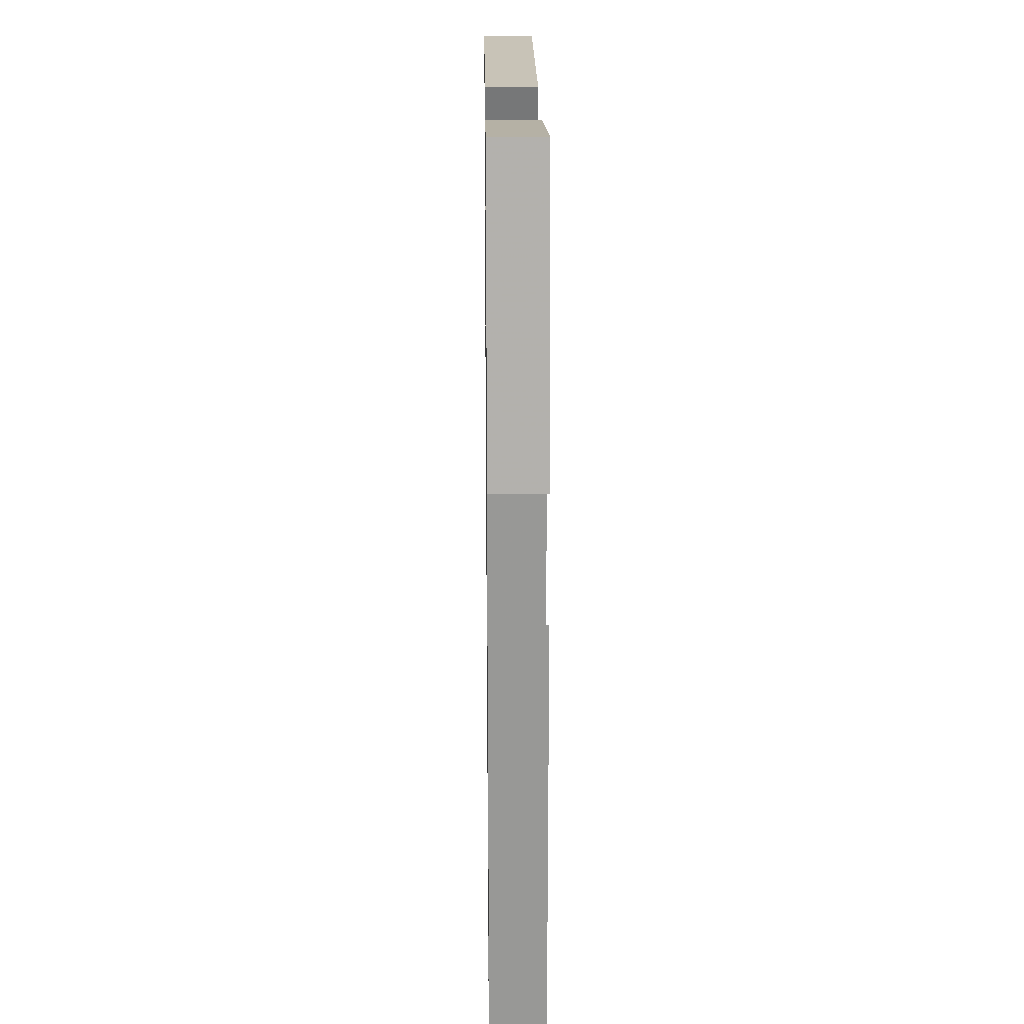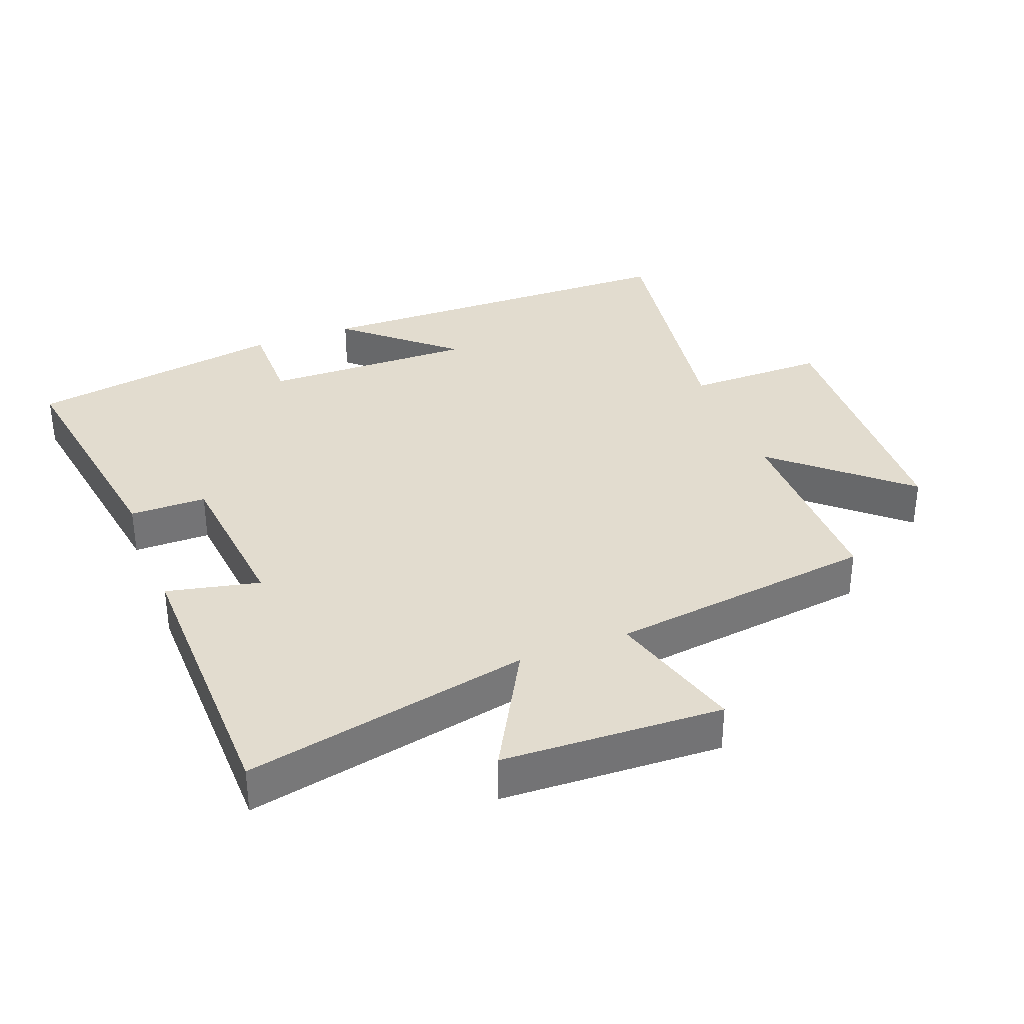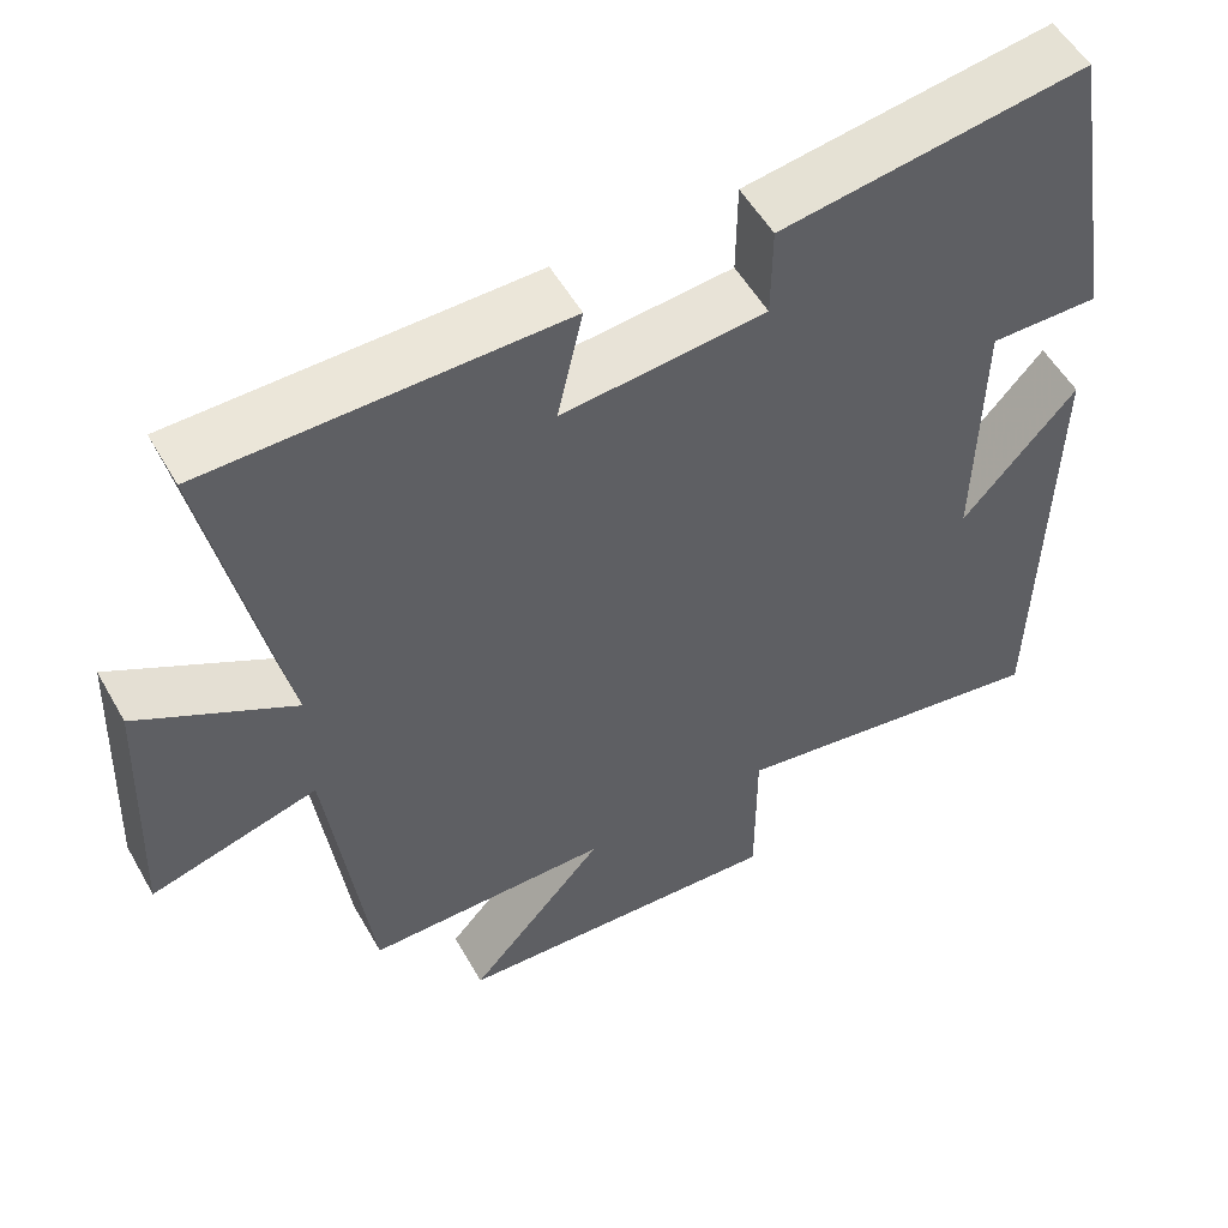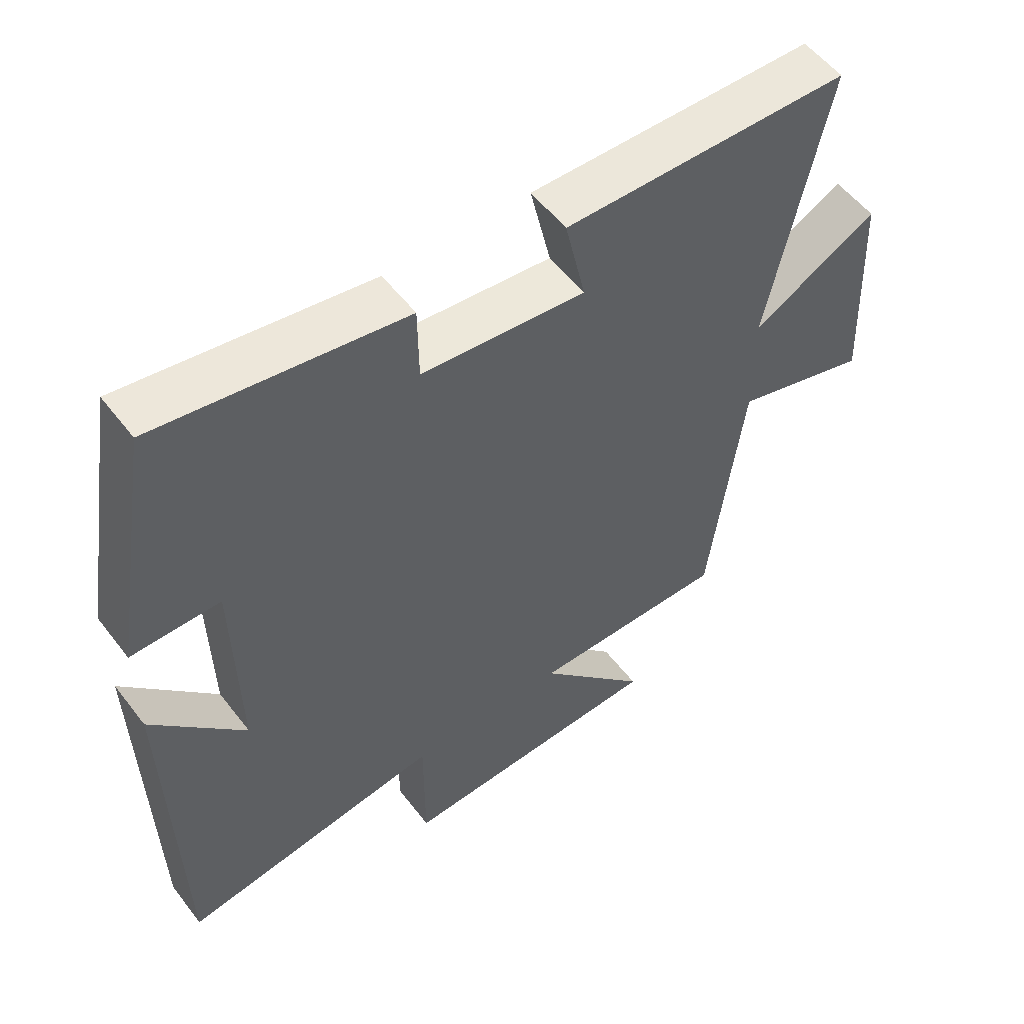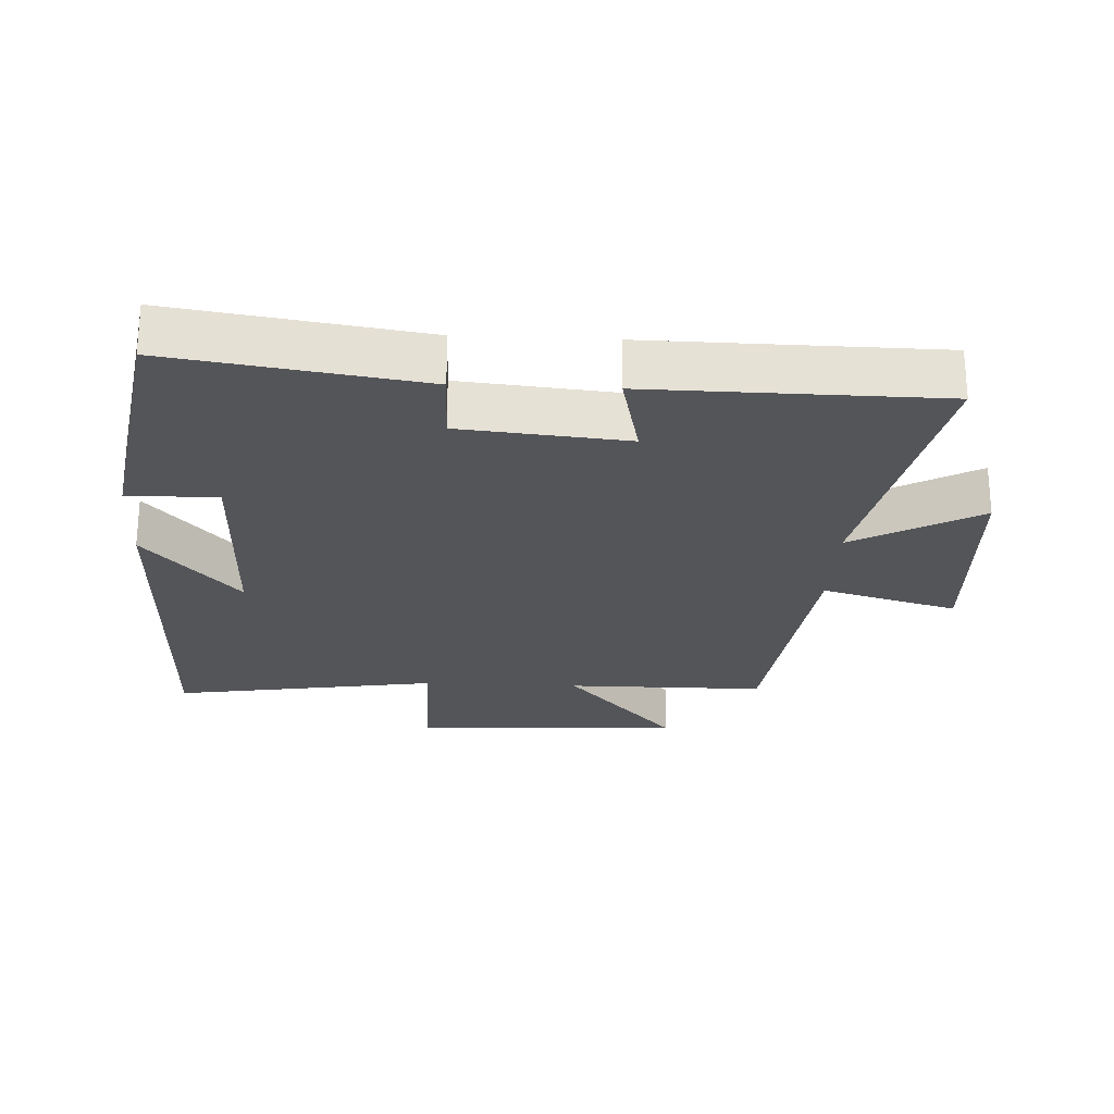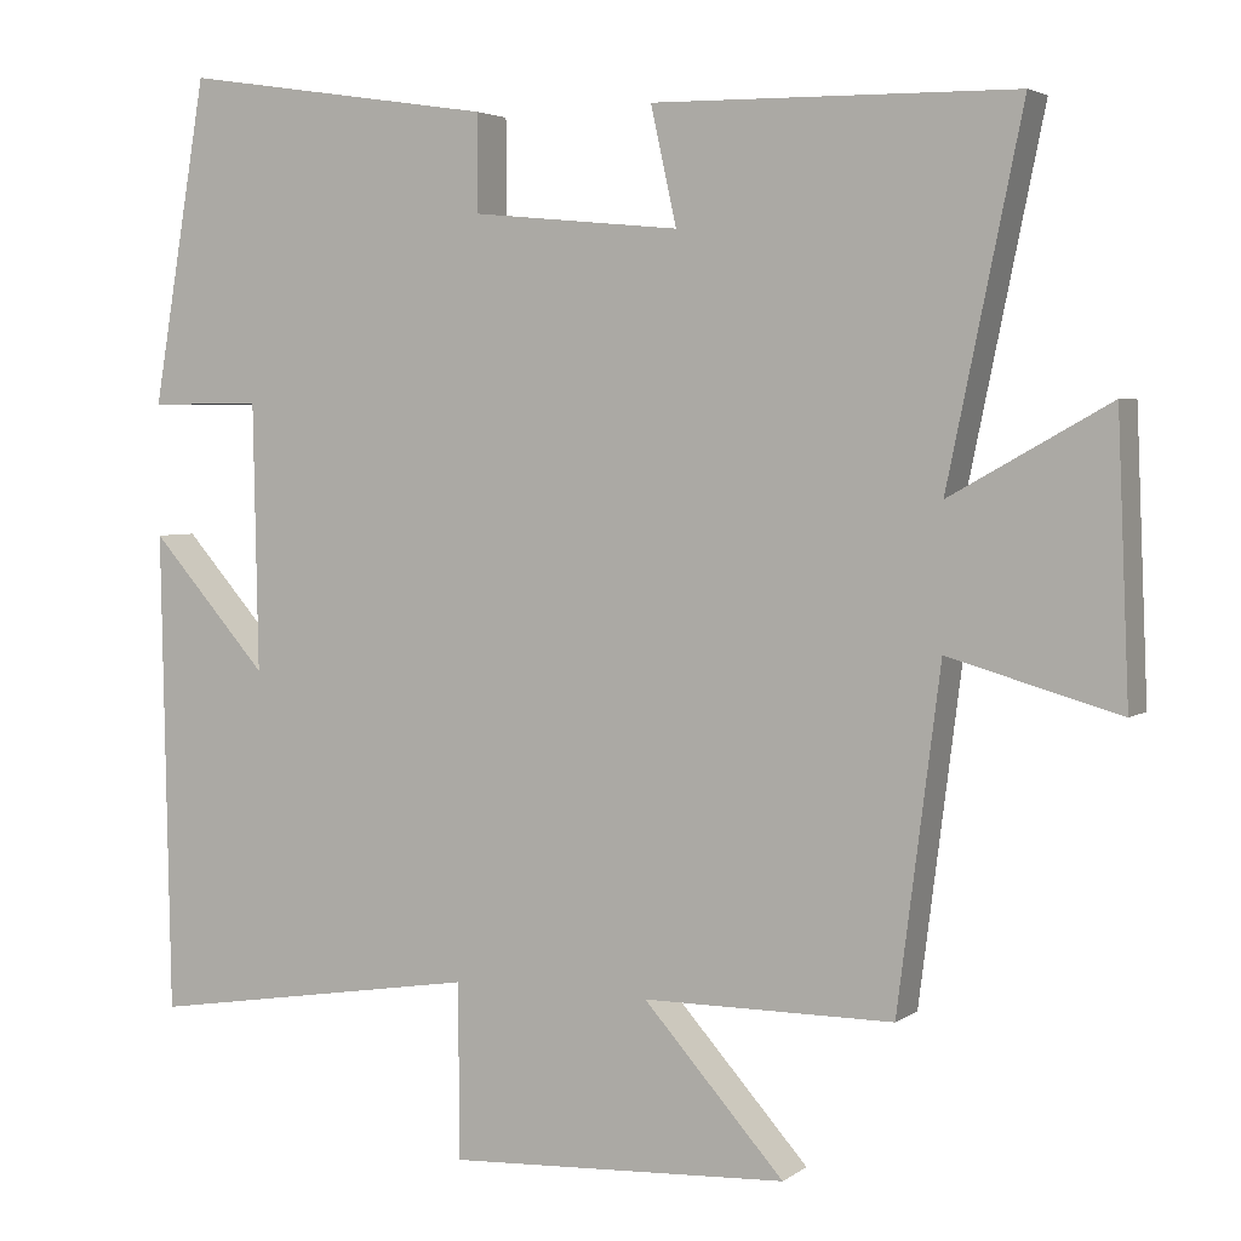
<metadata>
{"format":"obj","ext":"obj","renderer":"f3d","projection":"perspective","resolution":1024,"background":"white","views":[{"elev":20.5,"azim":-90.7,"up":"+Z"},{"elev":34.6,"azim":68.8,"up":"+Y"},{"elev":53.8,"azim":150.9,"up":"+Z"},{"elev":54.7,"azim":-36.8,"up":"+Z"},{"elev":-24.8,"azim":-2.7,"up":"+Y"},{"elev":3.7,"azim":25.8,"up":"+Z"}]}
</metadata>
<code>
v -0.489 0.07 -0.563
v -0.5 0.07 0.012
v -0.36 0.07 -0.147
v -0.366 0.07 0.171
v -0.5 0.07 0.17
v -0.435 0.07 0.557
v -0.062 0.07 0.5
v -0.061 0.07 0.385
v 0.187 0.07 0.361
v 0.156 0.07 0.5
v 0.589 0.07 0.494
v 0.5 0.07 0.066
v 0.69 0.07 0.172
v 0.704 0.07 -0.158
v 0.5 0.07 -0.1
v 0.449 0.07 -0.5
v 0.15 0.07 -0.5
v 0.318 0.07 -0.689
v -0.09 0.07 -0.709
v -0.09 0.07 -0.5
v -0.489 0 -0.563
v -0.5 0 0.012
v -0.36 0 -0.147
v -0.366 0 0.171
v -0.5 0 0.17
v -0.435 0 0.557
v -0.062 0 0.5
v -0.061 0 0.385
v 0.187 0 0.361
v 0.156 0 0.5
v 0.589 0 0.494
v 0.5 0 0.066
v 0.69 0 0.172
v 0.704 0 -0.158
v 0.5 0 -0.1
v 0.449 0 -0.5
v 0.15 0 -0.5
v 0.318 0 -0.689
v -0.09 0 -0.709
v -0.09 0 -0.5
f 17 18 19 20
f 15 16 17 20
f 15 20 1
f 12 13 14 15
f 12 15 1
f 9 10 11 12
f 8 9 12 1
f 6 7 8
f 5 6 8
f 4 5 8
f 3 4 8
f 3 8 1
f 1 2 3
f 40 39 38 37
f 40 37 36 35
f 21 40 35
f 35 34 33 32
f 21 35 32
f 32 31 30 29
f 21 32 29 28
f 28 27 26
f 28 26 25
f 28 25 24
f 28 24 23
f 21 28 23
f 23 22 21
f 1 21 22 2
f 2 22 23 3
f 3 23 24 4
f 4 24 25 5
f 5 25 26 6
f 6 26 27 7
f 7 27 28 8
f 8 28 29 9
f 9 29 30 10
f 10 30 31 11
f 11 31 32 12
f 12 32 33 13
f 13 33 34 14
f 14 34 35 15
f 15 35 36 16
f 16 36 37 17
f 17 37 38 18
f 18 38 39 19
f 19 39 40 20
f 20 40 21 1

</code>
